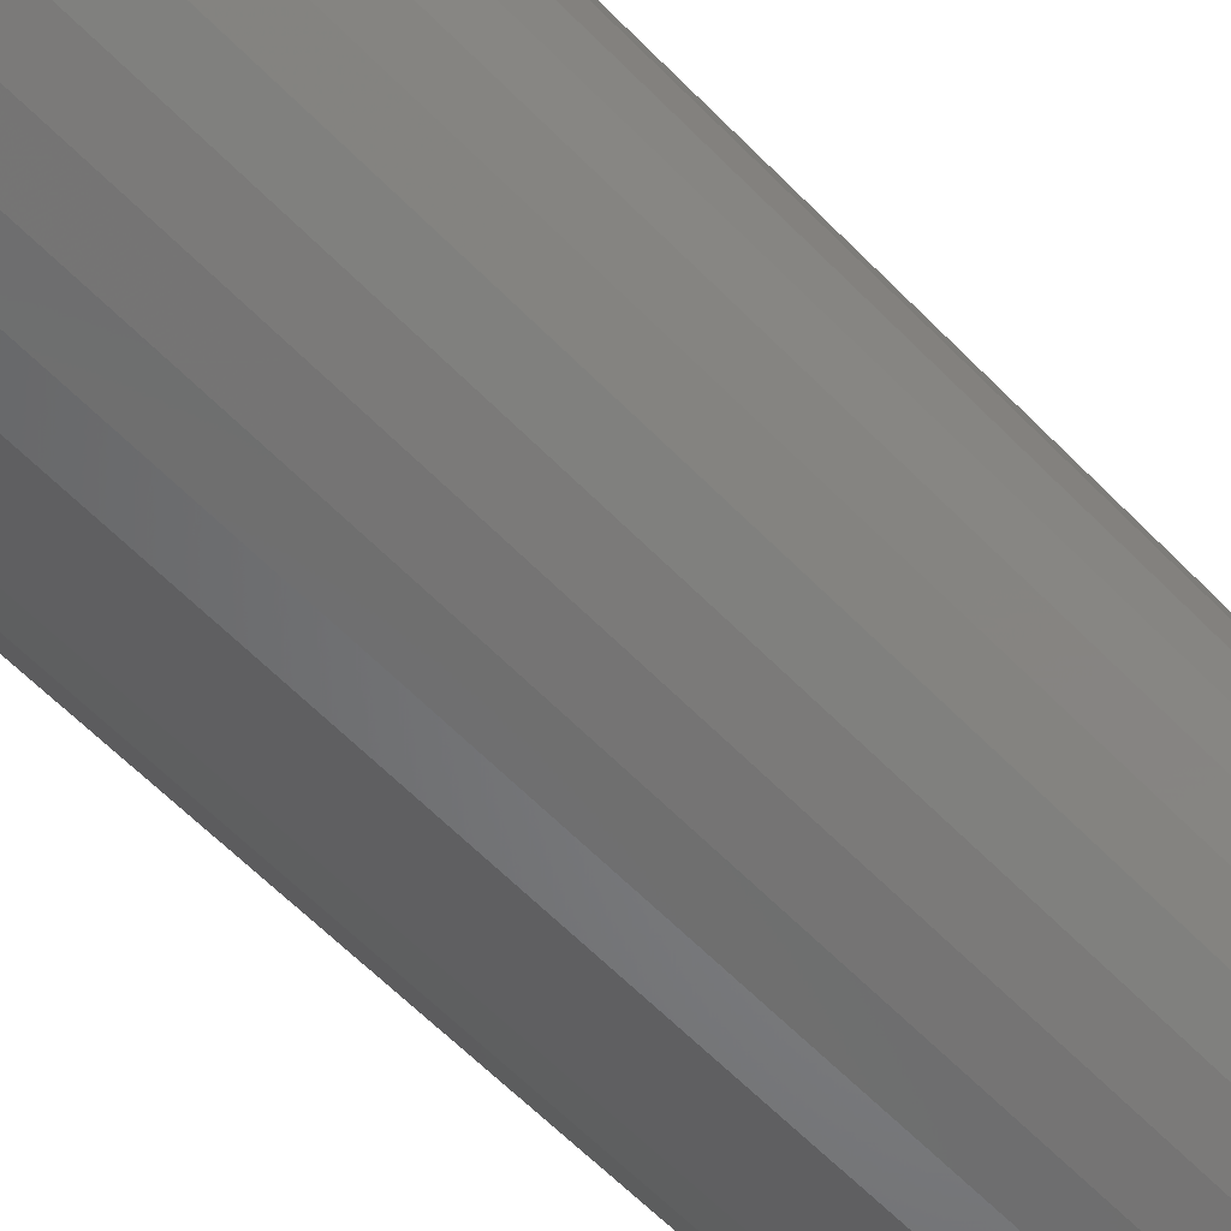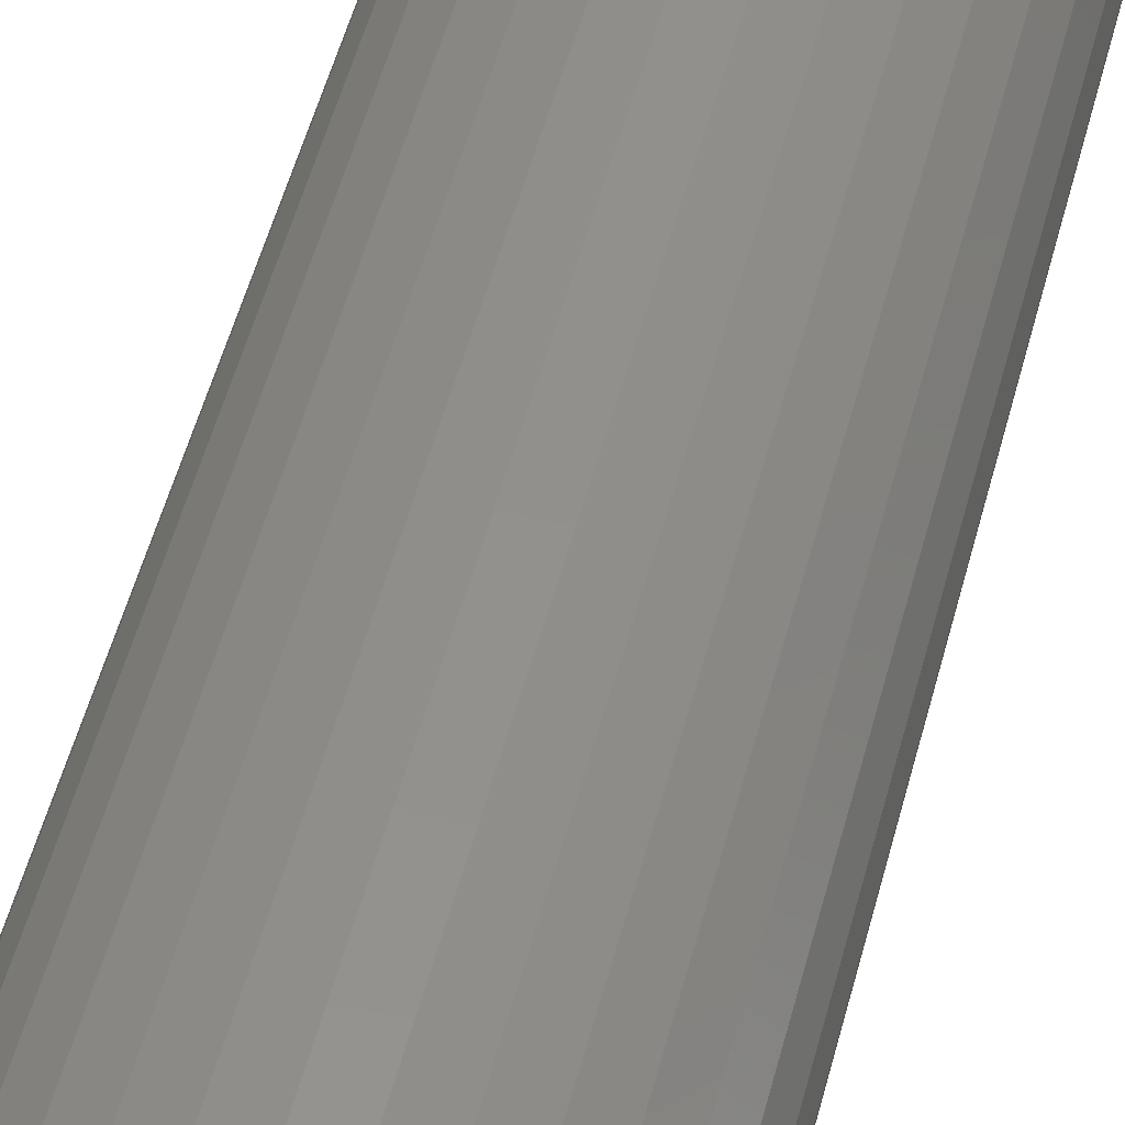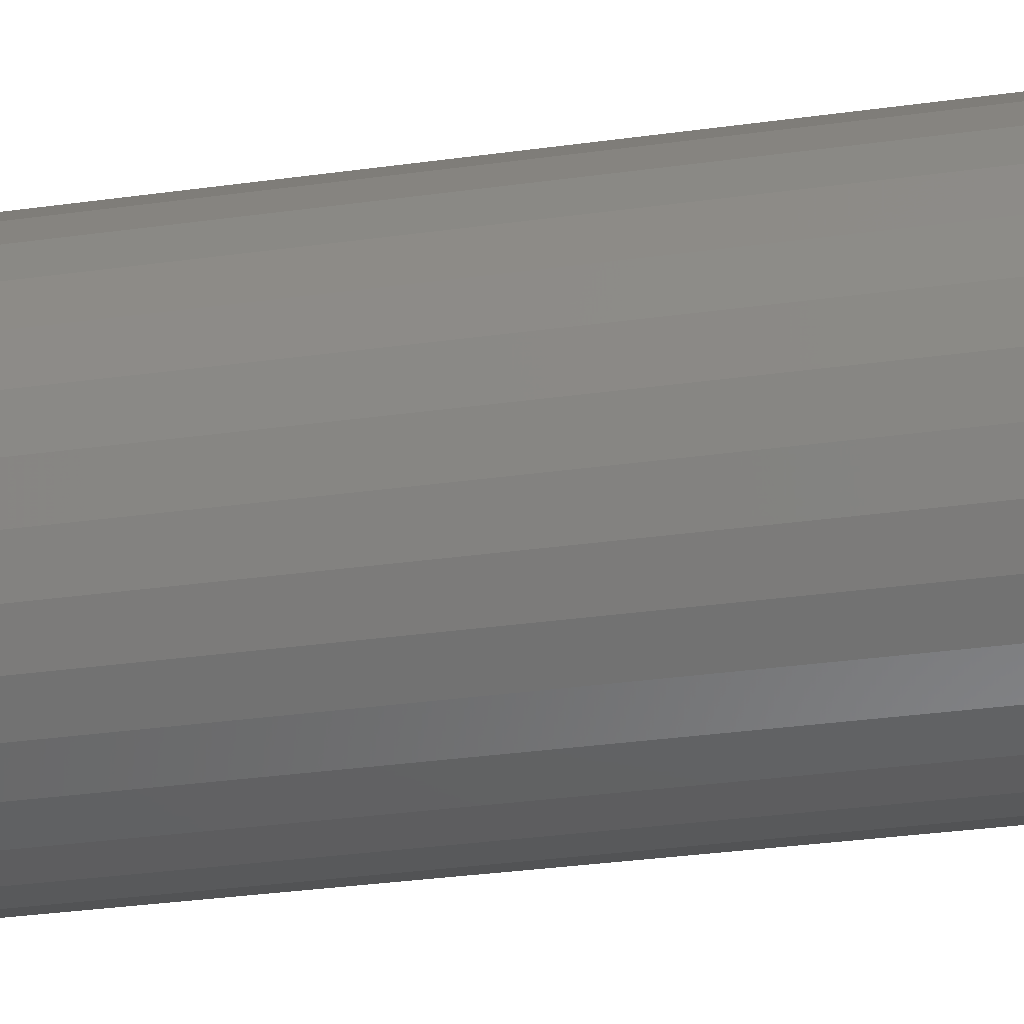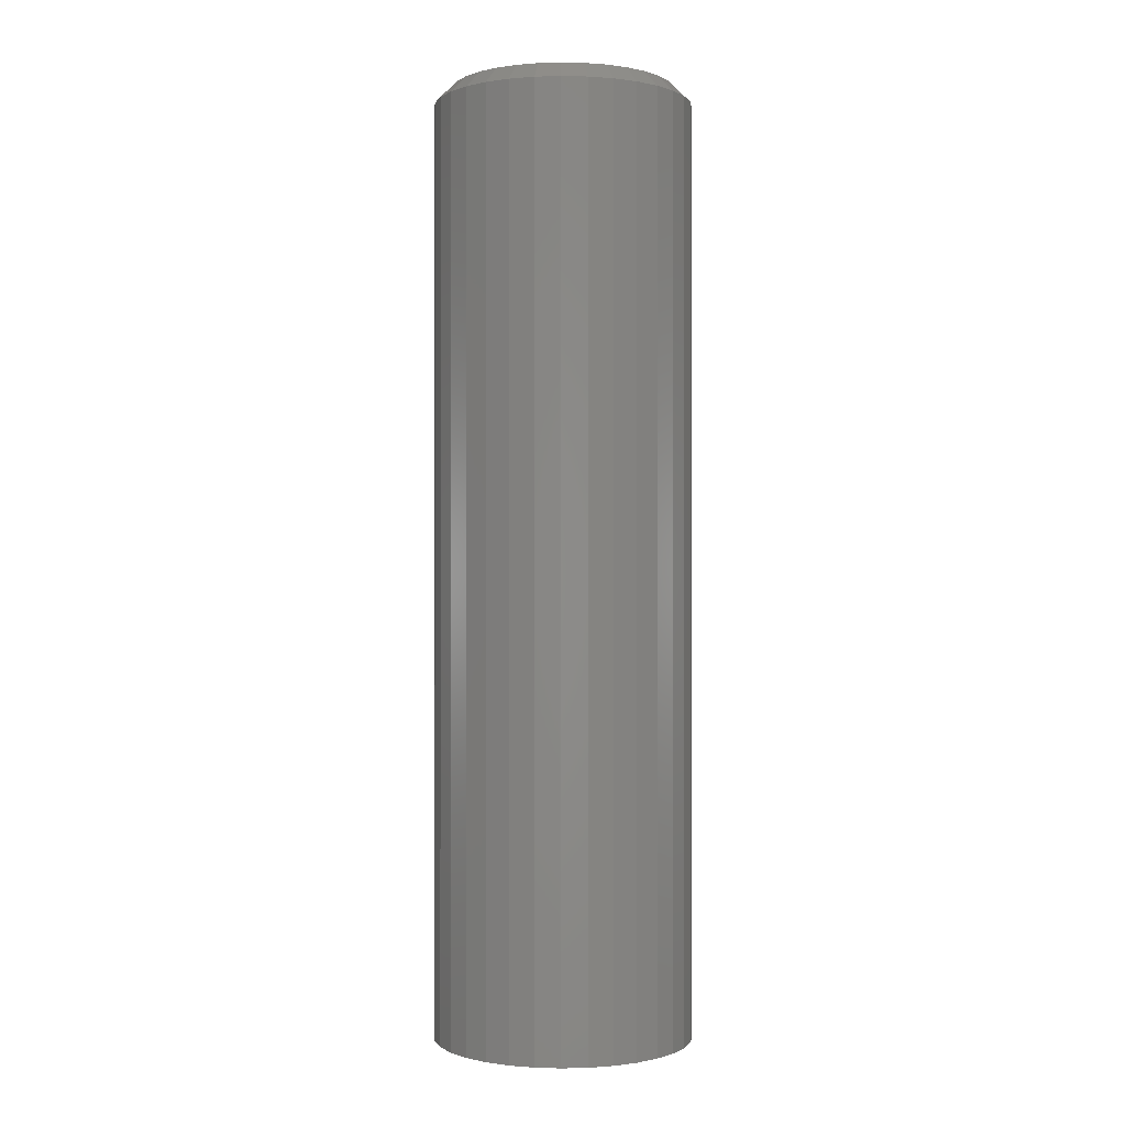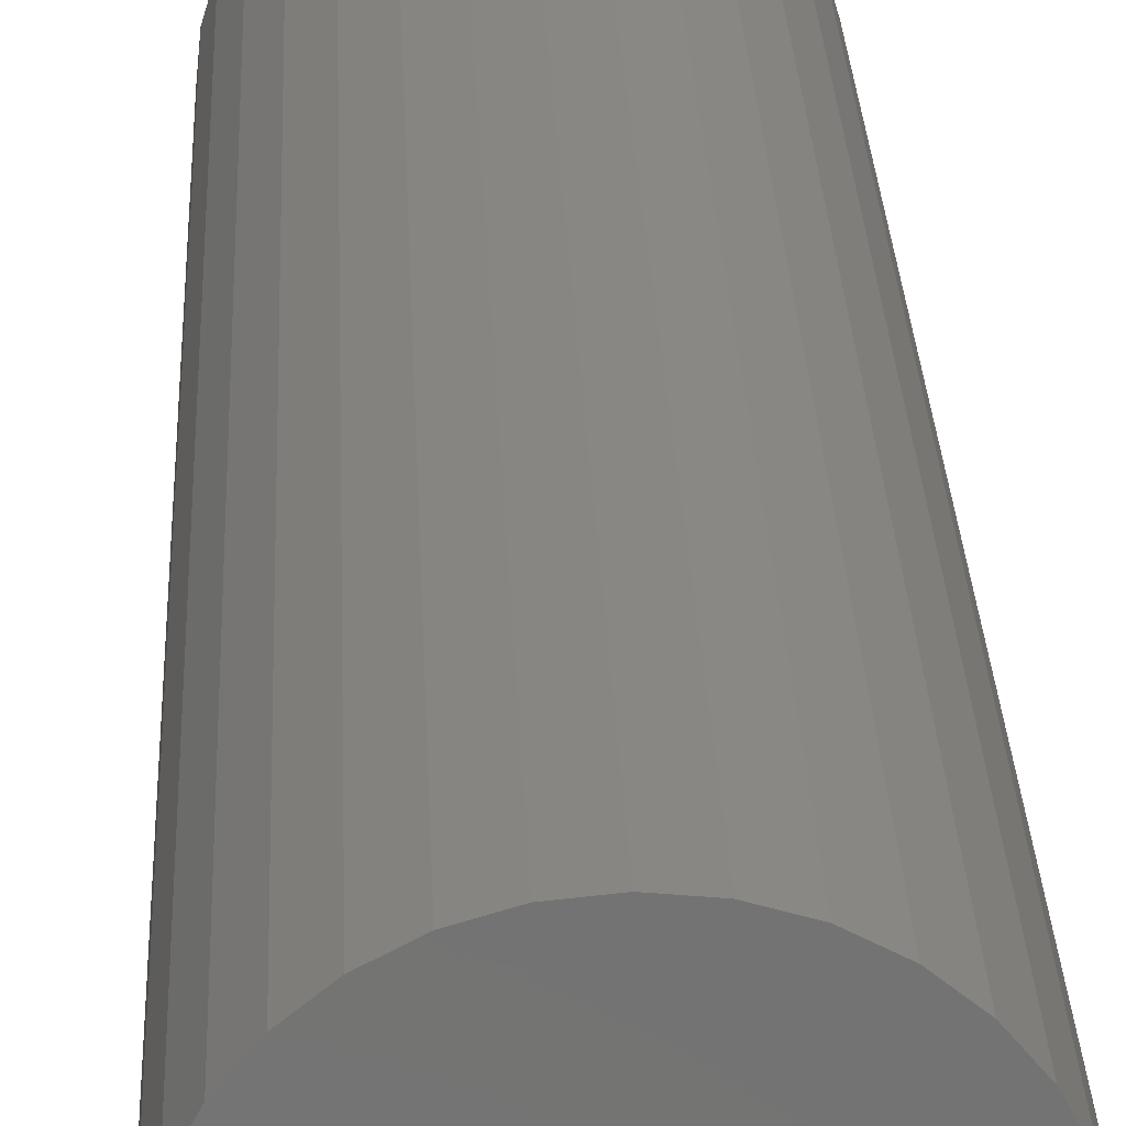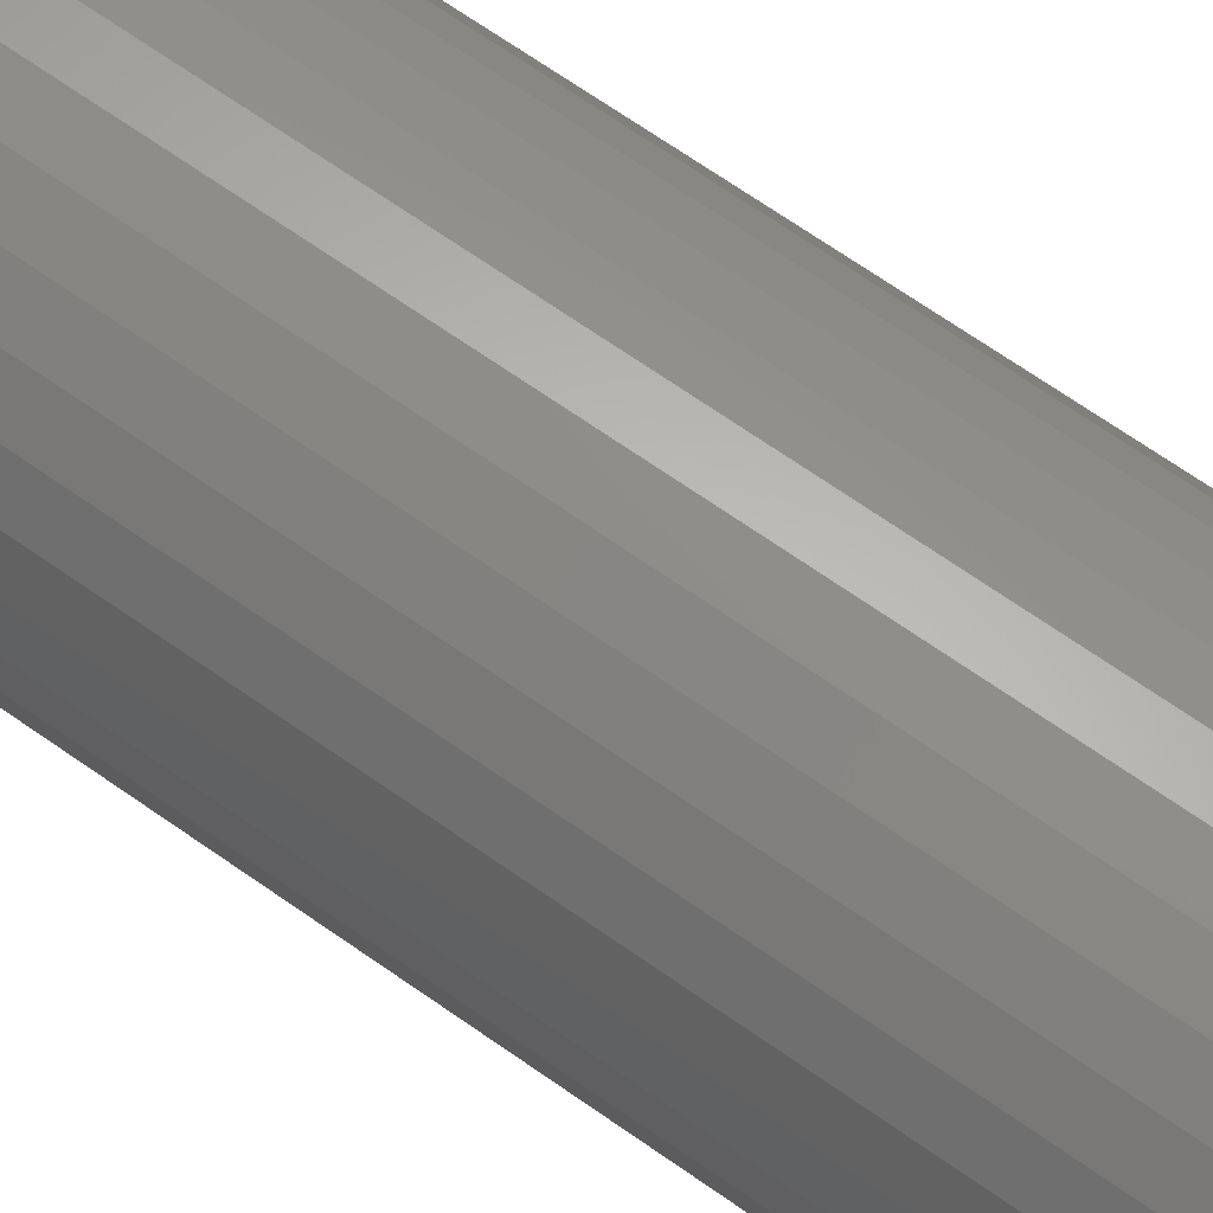
<metadata>
{"format":"stl","ext":"stl","renderer":"f3d","projection":"perspective","resolution":1024,"background":"white","views":[{"elev":-55.5,"azim":42.2,"up":"+Z"},{"elev":51.8,"azim":14.4,"up":"+Z"},{"elev":-27.3,"azim":-77.2,"up":"+Z"},{"elev":-0.2,"azim":113.3,"up":"+Y"},{"elev":24.8,"azim":-2.1,"up":"+Z"},{"elev":67.6,"azim":-54.7,"up":"+Z"}]}
</metadata>
<code>
# stl→obj: 96 verts, 188 faces
v -0.0121 8.756e-17 0.6445
v -0.00258 8.893e-17 0.6474
v 0.007319 9.014e-17 0.6484
v 0.01722 9.113e-17 0.6474
v 0.02674 9.187e-17 0.6445
v -0.02087 8.606e-17 0.6398
v 0.03551 9.232e-17 0.6398
v -0.02856 8.451e-17 0.6335
v 0.0432 9.248e-17 0.6335
v -0.03487 8.295e-17 0.6258
v 0.04951 9.232e-17 0.6258
v -0.03956 8.146e-17 0.617
v 0.0542 9.187e-17 0.617
v -0.04245 8.008e-17 0.6075
v 0.05708 9.113e-17 0.6075
v 0.0542 8.756e-17 0.5782
v -0.03956 7.715e-17 0.5782
v 0.05708 8.893e-17 0.5877
v -0.03487 7.669e-17 0.5694
v 0.04951 8.606e-17 0.5694
v -0.02856 7.654e-17 0.5617
v 0.0432 8.451e-17 0.5617
v -0.02087 7.669e-17 0.5554
v 0.03551 8.295e-17 0.5554
v -0.0121 7.715e-17 0.5507
v 0.02674 8.146e-17 0.5507
v -0.00258 7.788e-17 0.5478
v 0.007319 7.888e-17 0.5469
v 0.01722 8.008e-17 0.5478
v -0.04245 7.788e-17 0.5877
v -0.04342 7.888e-17 0.5976
v 0.05806 9.014e-17 0.5976
v 0.06587 -0.007812 0.5976
v 0.06587 -0.4297 0.5976
v 0.06475 -0.007812 0.5862
v 0.06475 -0.4297 0.5862
v 0.06141 -0.007812 0.5752
v 0.06141 -0.4297 0.5752
v 0.056 -0.007812 0.5651
v 0.056 -0.4297 0.5651
v 0.04872 -0.007812 0.5562
v 0.04872 -0.4297 0.5562
v 0.03985 -0.007812 0.5489
v 0.03985 -0.4297 0.5489
v 0.02973 -0.007812 0.5435
v 0.02973 -0.4297 0.5435
v 0.01874 -0.007812 0.5402
v 0.01874 -0.4297 0.5402
v 0.007319 -0.007812 0.5391
v 0.007319 -0.4297 0.5391
v -0.004104 -0.007812 0.5402
v -0.004104 -0.4297 0.5402
v -0.01509 -0.007812 0.5435
v -0.01509 -0.4297 0.5435
v -0.02521 -0.007812 0.5489
v -0.02521 -0.4297 0.5489
v -0.03408 -0.007812 0.5562
v -0.03408 -0.4297 0.5562
v -0.04137 -0.007812 0.5651
v -0.04137 -0.4297 0.5651
v -0.04678 -0.007812 0.5752
v -0.04678 -0.4297 0.5752
v -0.05011 -0.007812 0.5862
v -0.05011 -0.4297 0.5862
v -0.05123 -0.007812 0.5976
v -0.05123 -0.4297 0.5976
v -0.05011 -0.007812 0.609
v -0.05011 -0.4297 0.609
v -0.04678 -0.007812 0.62
v -0.04678 -0.4297 0.62
v -0.04137 -0.007812 0.6301
v -0.04137 -0.4297 0.6301
v -0.03408 -0.007812 0.639
v -0.03408 -0.4297 0.639
v -0.02521 -0.007812 0.6463
v -0.02521 -0.4297 0.6463
v -0.01509 -0.007812 0.6517
v -0.01509 -0.4297 0.6517
v -0.004104 -0.007812 0.655
v -0.004104 -0.4297 0.655
v 0.007319 -0.007812 0.6562
v 0.007319 -0.4297 0.6562
v 0.01874 -0.007812 0.655
v 0.01874 -0.4297 0.655
v 0.02973 -0.007812 0.6517
v 0.02973 -0.4297 0.6517
v 0.03985 -0.007812 0.6463
v 0.03985 -0.4297 0.6463
v 0.04872 -0.007812 0.639
v 0.04872 -0.4297 0.639
v 0.056 -0.007812 0.6301
v 0.056 -0.4297 0.6301
v 0.06141 -0.007812 0.62
v 0.06141 -0.4297 0.62
v 0.06475 -0.007812 0.609
v 0.06475 -0.4297 0.609
f 1 2 3
f 1 3 4
f 5 1 4
f 6 1 5
f 7 6 5
f 8 6 7
f 9 8 7
f 10 8 9
f 11 10 9
f 12 10 11
f 13 12 11
f 14 12 13
f 15 14 13
f 16 17 18
f 19 17 16
f 20 19 16
f 21 19 20
f 22 21 20
f 23 21 22
f 24 23 22
f 25 23 24
f 26 25 24
f 27 25 26
f 28 27 26
f 29 28 26
f 17 30 18
f 18 30 31
f 18 31 32
f 32 31 14
f 32 14 15
f 33 34 35
f 35 34 36
f 35 36 37
f 37 36 38
f 37 38 39
f 39 38 40
f 39 40 41
f 41 40 42
f 41 42 43
f 43 42 44
f 43 44 45
f 45 44 46
f 45 46 47
f 47 46 48
f 47 48 49
f 49 48 50
f 49 50 51
f 51 50 52
f 51 52 53
f 53 52 54
f 53 54 55
f 55 54 56
f 55 56 57
f 57 56 58
f 57 58 59
f 59 58 60
f 59 60 61
f 61 60 62
f 61 62 63
f 63 62 64
f 63 64 65
f 65 64 66
f 65 66 67
f 67 66 68
f 67 68 69
f 69 68 70
f 69 70 71
f 71 70 72
f 71 72 73
f 73 72 74
f 73 74 75
f 75 74 76
f 75 76 77
f 77 76 78
f 77 78 79
f 79 78 80
f 79 80 81
f 81 80 82
f 81 82 83
f 83 82 84
f 83 84 85
f 85 84 86
f 85 86 87
f 87 86 88
f 87 88 89
f 89 88 90
f 89 90 91
f 91 90 92
f 91 92 93
f 93 92 94
f 93 94 95
f 95 94 96
f 95 96 33
f 33 96 34
f 31 63 65
f 31 30 63
f 33 18 32
f 33 35 18
f 17 61 63
f 17 63 30
f 19 57 59
f 59 61 19
f 19 61 17
f 25 53 55
f 25 55 23
f 55 21 23
f 27 49 51
f 51 53 27
f 27 53 25
f 26 45 47
f 26 47 29
f 47 28 29
f 24 41 43
f 43 45 24
f 24 45 26
f 16 37 39
f 16 39 20
f 39 22 20
f 35 37 18
f 18 37 16
f 57 19 21
f 21 55 57
f 49 27 28
f 28 47 49
f 41 24 22
f 22 39 41
f 32 95 33
f 32 15 95
f 65 14 31
f 65 67 14
f 13 93 95
f 13 95 15
f 11 89 91
f 91 93 11
f 11 93 13
f 5 85 87
f 5 87 7
f 87 9 7
f 4 81 83
f 83 85 4
f 4 85 5
f 1 77 79
f 1 79 2
f 79 3 2
f 6 73 75
f 75 77 6
f 6 77 1
f 12 69 71
f 12 71 10
f 71 8 10
f 67 69 14
f 14 69 12
f 89 11 9
f 9 87 89
f 81 4 3
f 3 79 81
f 73 6 8
f 8 71 73
f 80 84 82
f 84 80 78
f 84 78 86
f 86 78 76
f 86 76 88
f 88 76 74
f 88 74 90
f 90 74 72
f 90 72 92
f 92 72 70
f 92 70 94
f 38 60 40
f 40 60 58
f 40 58 42
f 42 58 56
f 42 56 44
f 44 56 54
f 44 54 46
f 46 54 52
f 46 52 48
f 48 52 50
f 94 70 96
f 96 70 68
f 96 68 34
f 34 68 66
f 34 66 36
f 36 66 64
f 36 64 38
f 38 64 62
f 38 62 60

</code>
